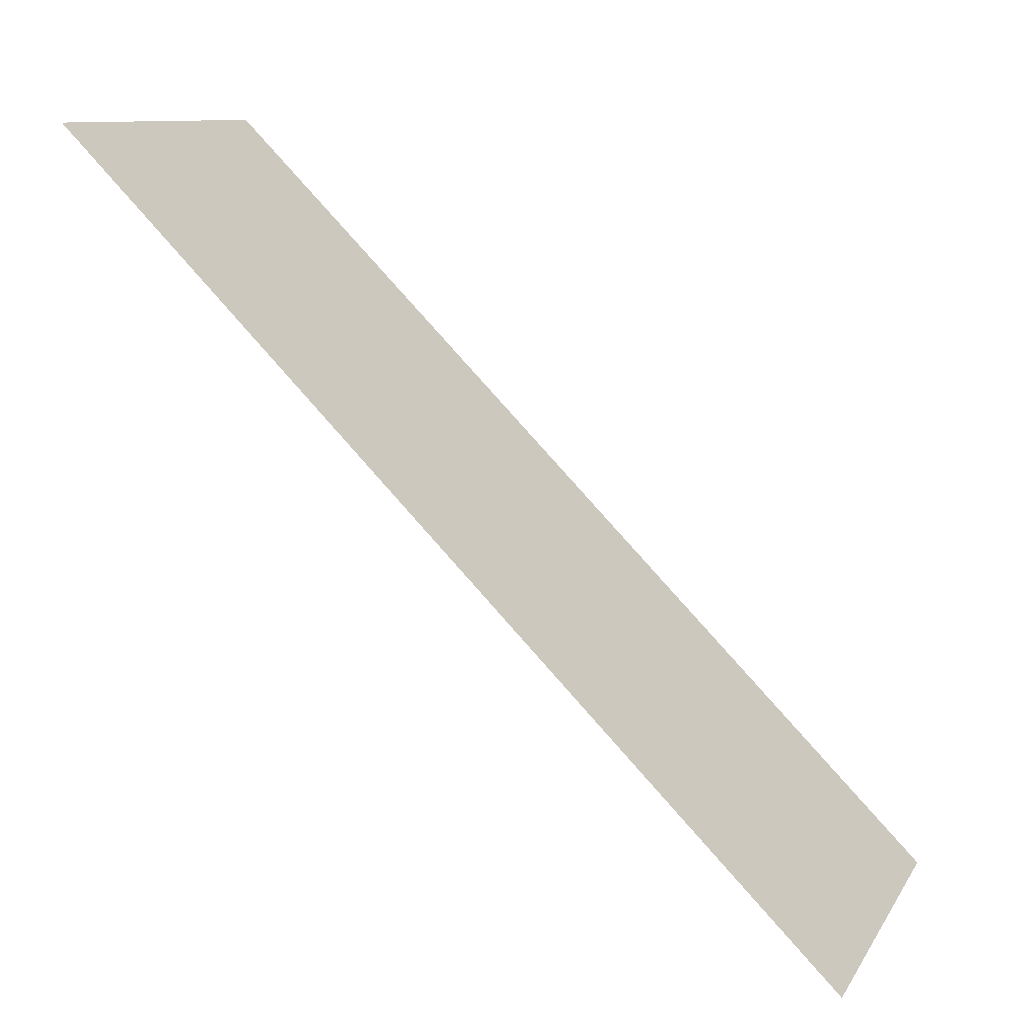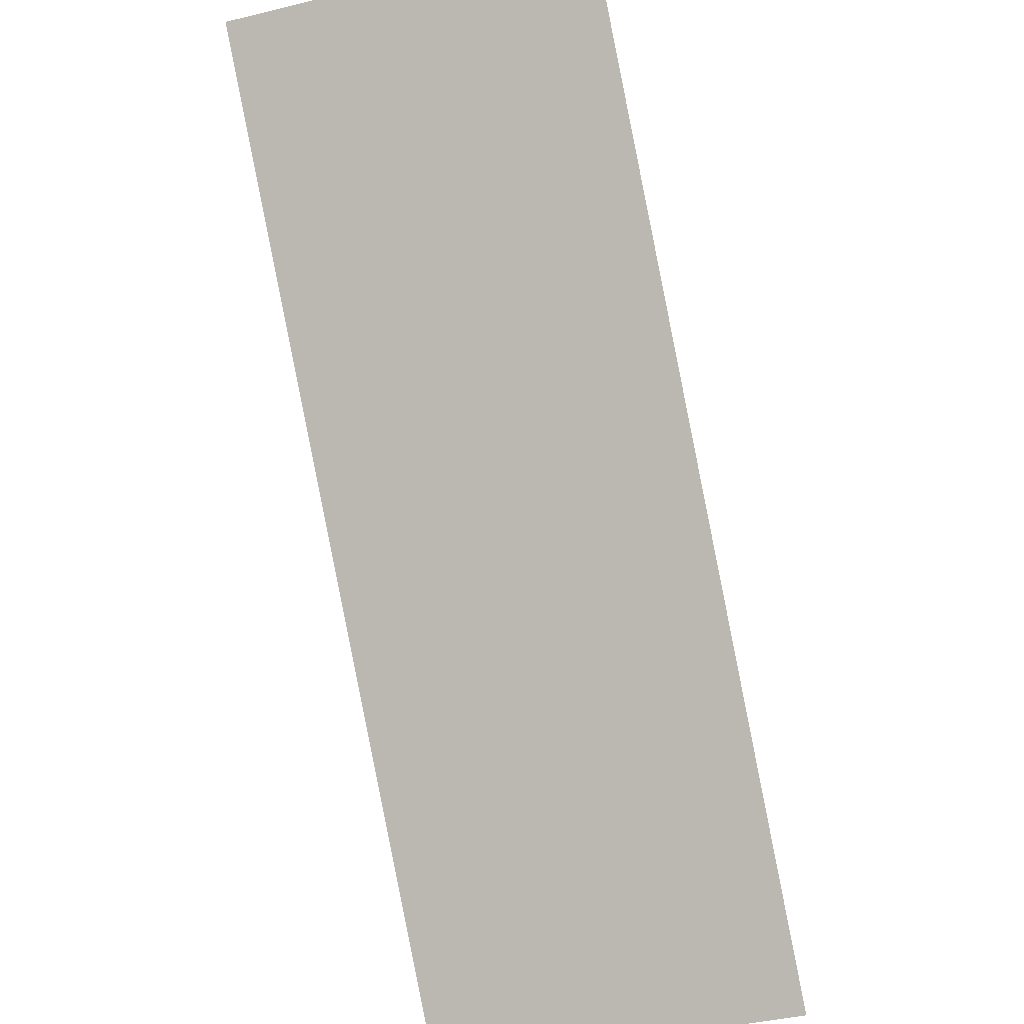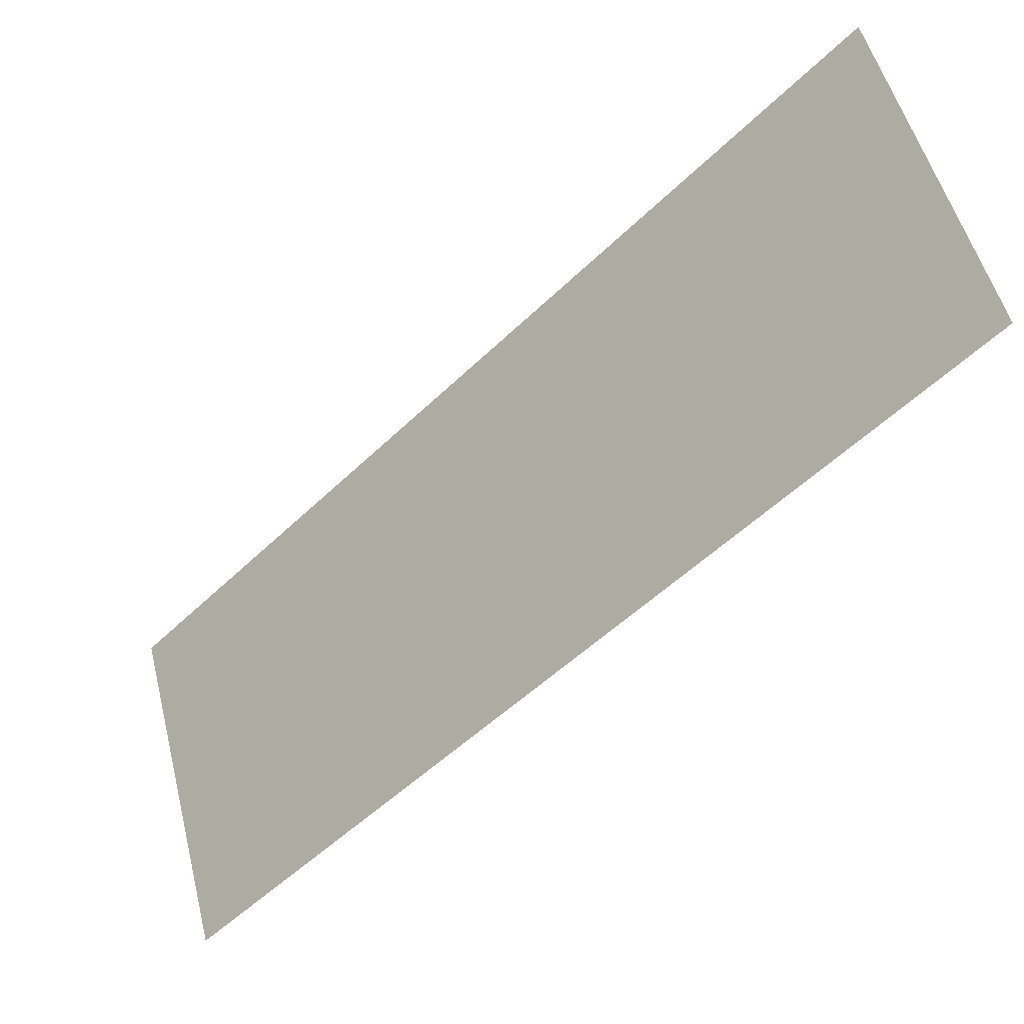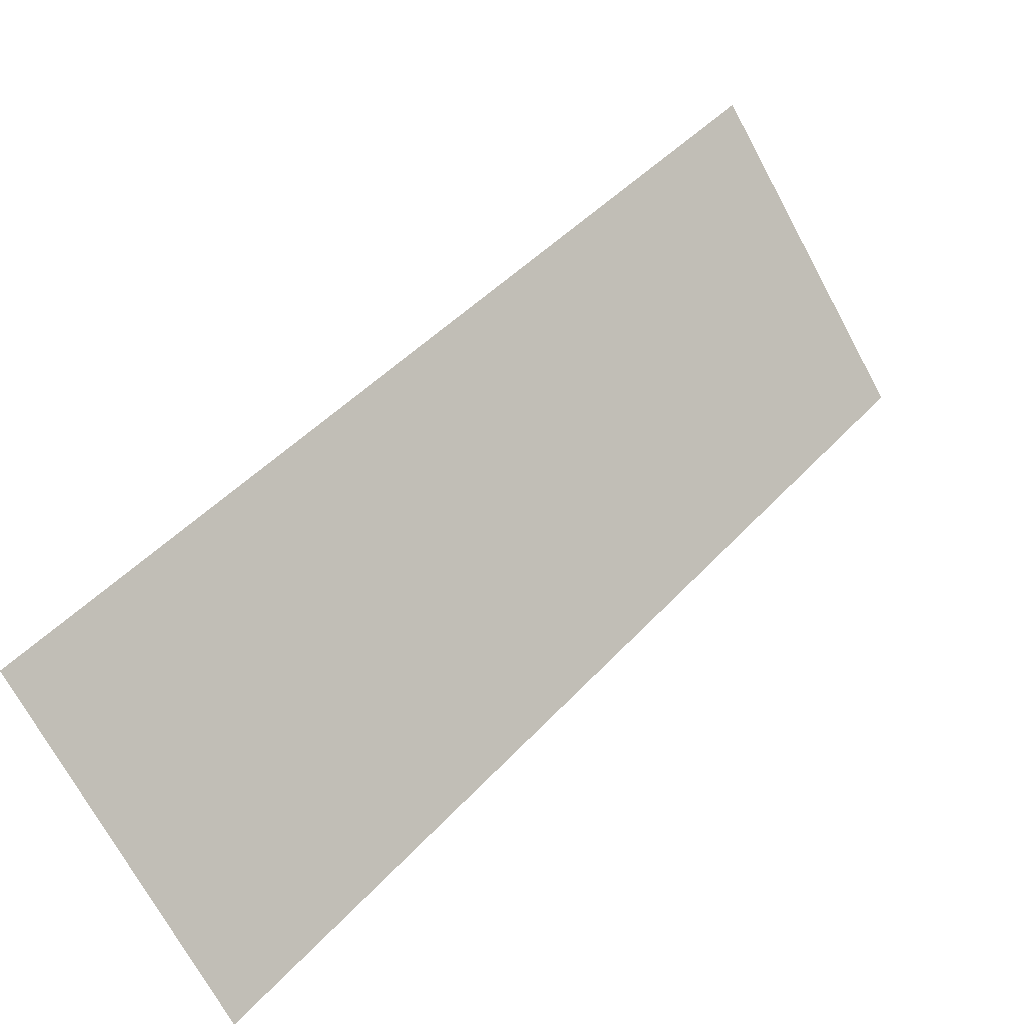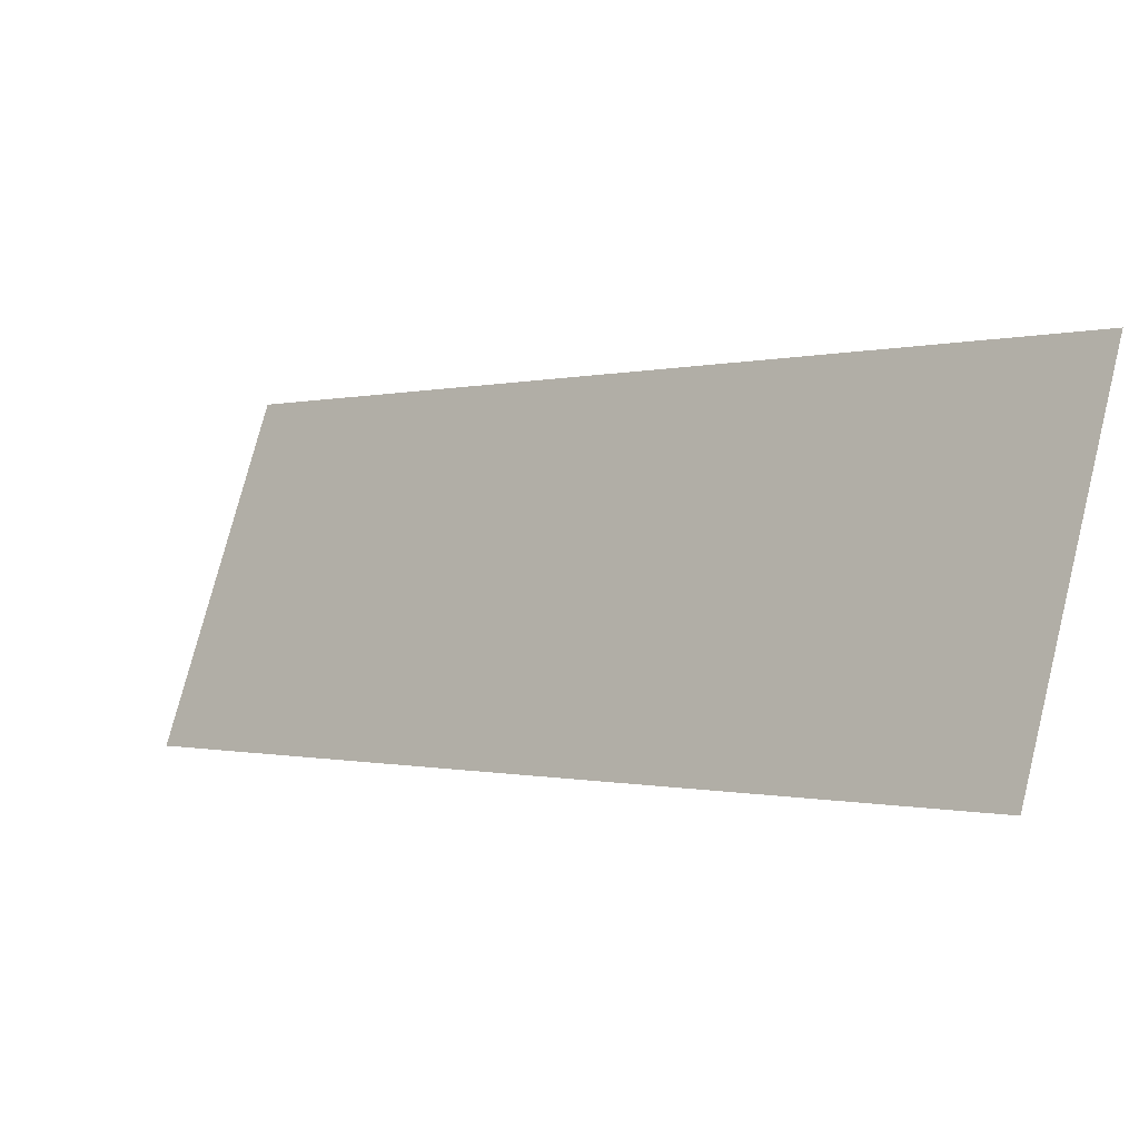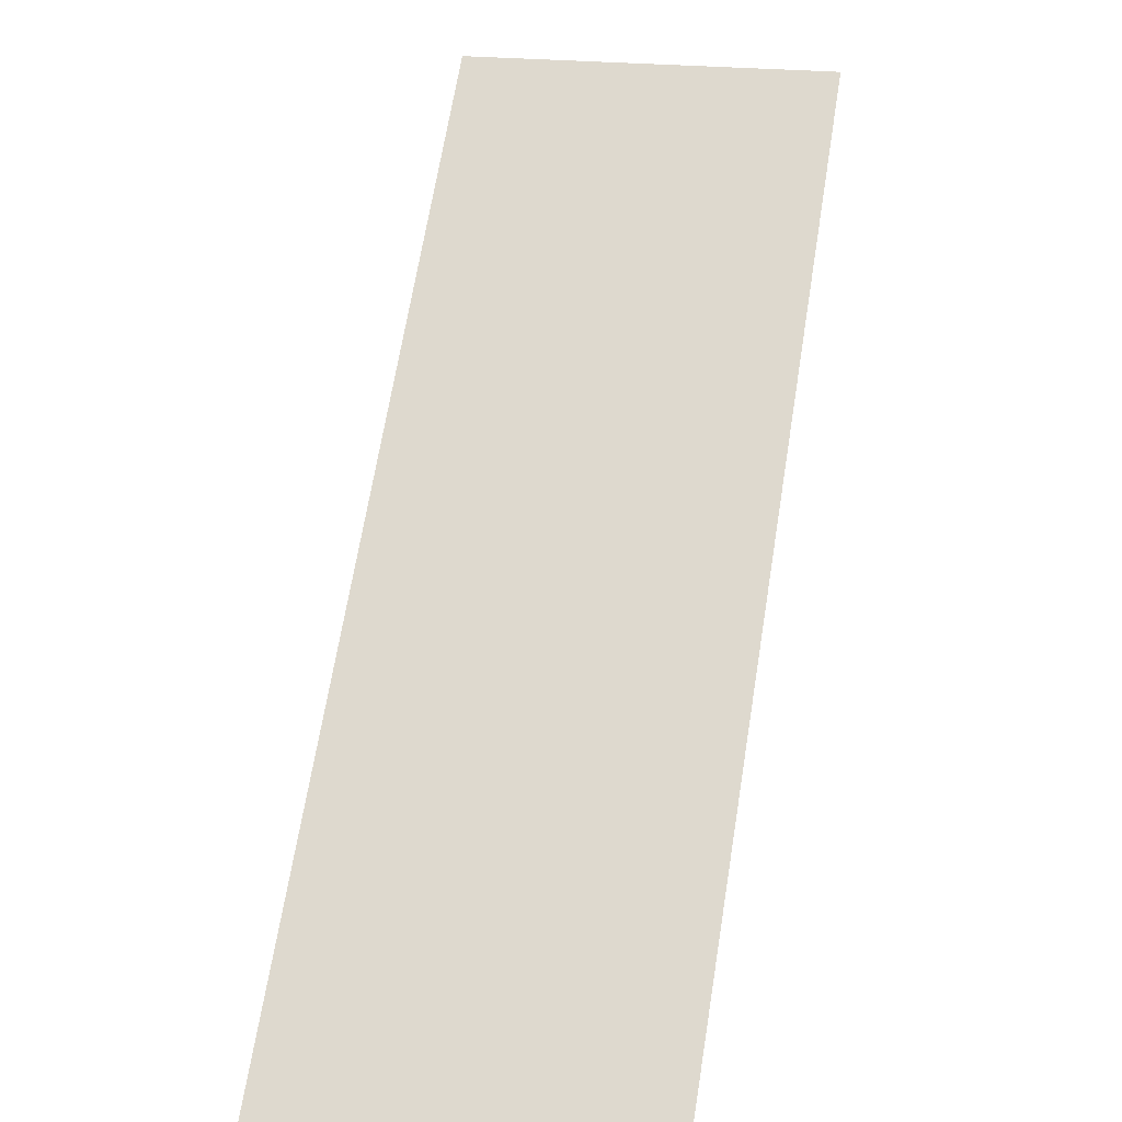
<metadata>
{"format":"obj","ext":"obj","renderer":"f3d","projection":"perspective","resolution":1024,"background":"white","views":[{"elev":10.4,"azim":110.1,"up":"+Y"},{"elev":-42.9,"azim":-164.0,"up":"+Z"},{"elev":52.9,"azim":75.8,"up":"+Z"},{"elev":-71.9,"azim":118.5,"up":"+Z"},{"elev":75.8,"azim":-75.8,"up":"+Y"},{"elev":21.8,"azim":13.1,"up":"+Z"}]}
</metadata>
<code>
o Ceiling_1.5x3_Sloped
v -0.75 0 -1.5
v 0.75 0 -1.5
v -0.75 3 1.5
v 0.75 3 1.5
f 1 2 4 3

</code>
